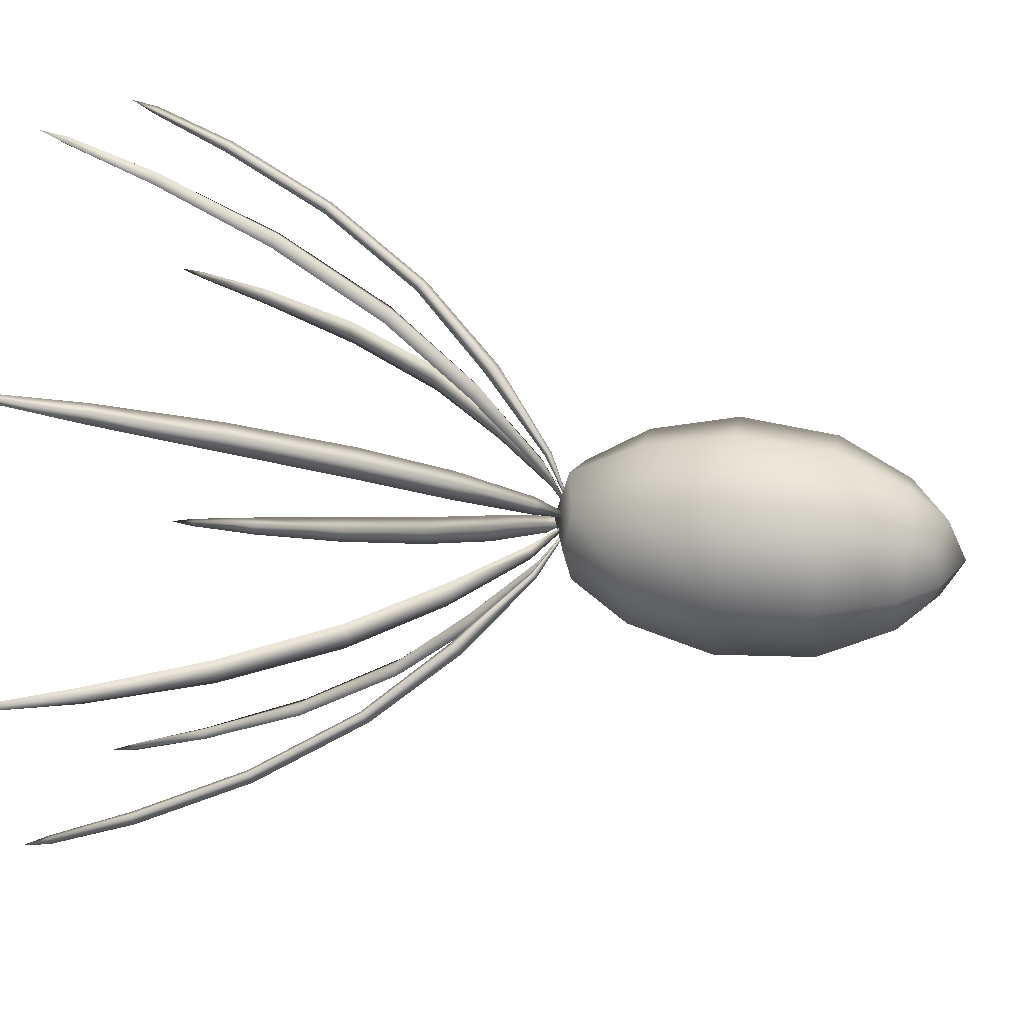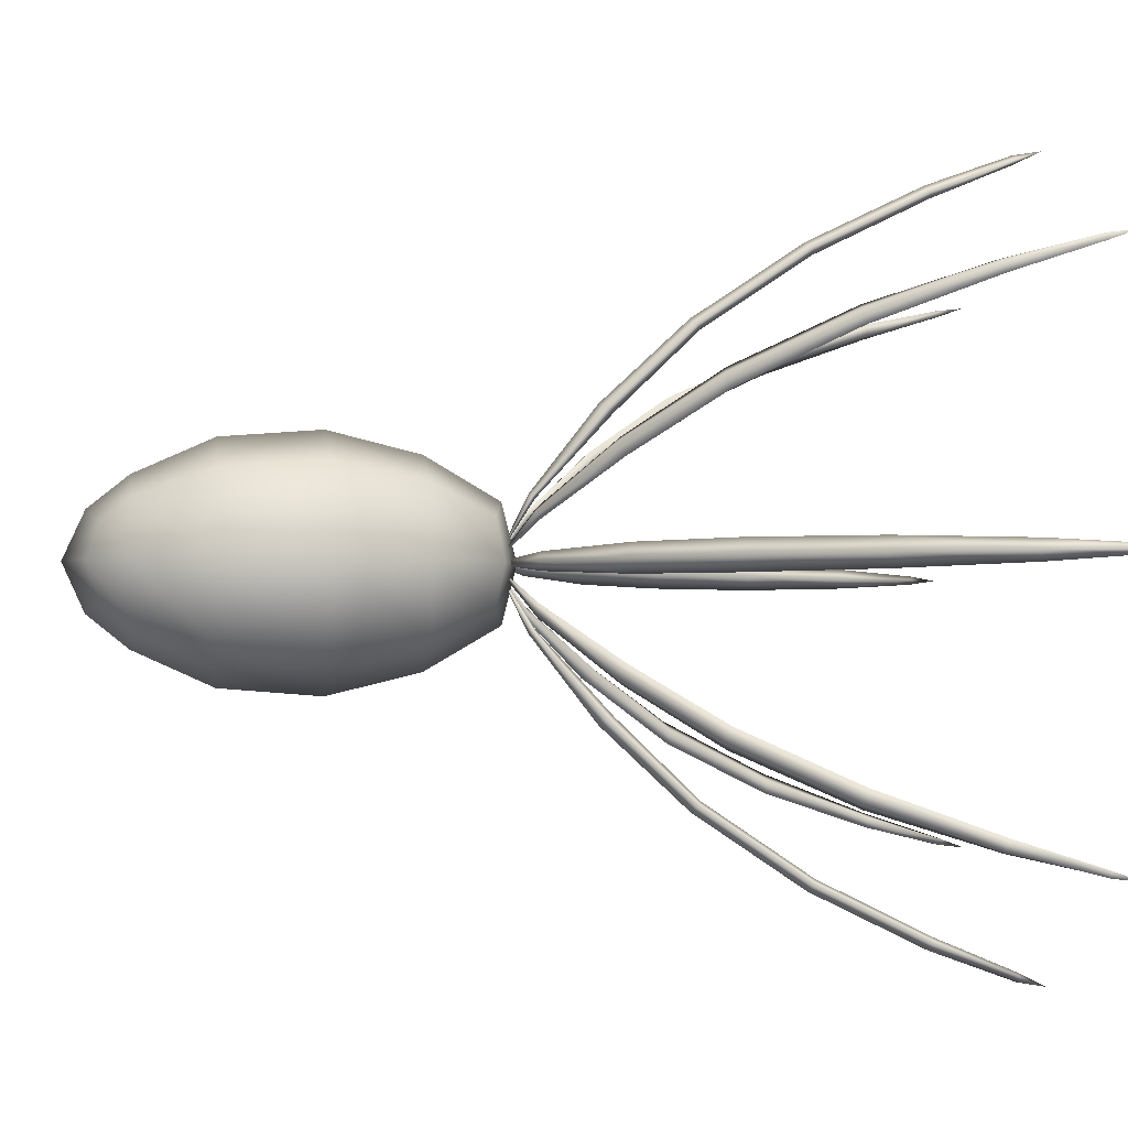
<metadata>
{"format":"obj","ext":"obj","renderer":"f3d","projection":"perspective","resolution":1024,"background":"white","views":[{"elev":36.8,"azim":-79.9,"up":"+Y"},{"elev":-2.3,"azim":81.7,"up":"+Y"}]}
</metadata>
<code>
g pm0830_00_RFeelerBSkin_ty2
v -0.1568 0.5451 -0.05511
v -0.1531 0.5417 -0.0531
v -0.1522 0.5451 -0.05367
v -0.1486 0.5451 -0.04808
v -0.1511 0.5394 -0.0482
v -0.147 0.5451 -0.04088
v -0.1568 0.5405 -0.05396
v -0.1568 0.5371 -0.04812
v -0.15 0.5381 -0.04105
v -0.1478 0.5451 -0.03315
v -0.1568 0.5353 -0.04091
v -0.1506 0.5386 -0.03294
v -0.1505 0.5451 -0.02686
v -0.1568 0.5359 -0.03305
v -0.1526 0.5406 -0.02683
v -0.1532 0.5451 -0.02371
v -0.1568 0.5387 -0.02684
v -0.1542 0.5423 -0.02463
v -0.1568 0.5413 -0.02363
v -0.1568 0.5451 -0.02191
v -0.1594 0.5423 -0.02463
v -0.1604 0.5451 -0.02371
v -0.1631 0.5451 -0.02686
v -0.1568 0.5413 -0.02363
v -0.161 0.5406 -0.02683
v -0.1658 0.5451 -0.03315
v -0.1568 0.5387 -0.02684
v -0.163 0.5386 -0.03294
v -0.1666 0.5451 -0.04088
v -0.1568 0.5359 -0.03305
v -0.1636 0.5381 -0.04105
v -0.165 0.5451 -0.04808
v -0.1568 0.5353 -0.04091
v -0.1625 0.5394 -0.0482
v -0.1614 0.5451 -0.05367
v -0.1568 0.5371 -0.04812
v -0.1605 0.5417 -0.0531
v -0.1568 0.5405 -0.05396
v -0.1568 0.5451 -0.05511
v -0.1605 0.5484 -0.0531
v -0.1614 0.5451 -0.05367
v -0.165 0.5451 -0.04808
v -0.1625 0.5507 -0.0482
v -0.1666 0.5451 -0.04088
v -0.1568 0.5496 -0.05396
v -0.1636 0.552 -0.04105
v -0.1658 0.5451 -0.03315
v -0.1531 0.5484 -0.0531
v -0.1522 0.5451 -0.05367
v -0.1568 0.5531 -0.04812
v -0.1511 0.5507 -0.0482
v -0.1486 0.5451 -0.04808
v -0.163 0.5516 -0.03294
v -0.1631 0.5451 -0.02686
v -0.1568 0.5548 -0.04091
v -0.15 0.552 -0.04105
v -0.147 0.5451 -0.04088
v -0.161 0.5495 -0.02683
v -0.1604 0.5451 -0.02371
v -0.1568 0.5542 -0.03305
v -0.1506 0.5516 -0.03294
v -0.1478 0.5451 -0.03315
v -0.1594 0.5479 -0.02463
v -0.1568 0.5451 -0.02191
v -0.1568 0.5514 -0.02684
v -0.1526 0.5495 -0.02683
v -0.1505 0.5451 -0.02686
v -0.1568 0.5488 -0.02363
v -0.1542 0.5479 -0.02463
v -0.1532 0.5451 -0.02371
v -0.1602 0.5485 -0.05648
v -0.1658 0.5525 -0.06179
v -0.1608 0.5481 -0.05622
v -0.1583 0.5462 -0.05448
v -0.1581 0.5464 -0.05456
v -0.1574 0.5457 -0.05408
v -0.1579 0.5466 -0.05448
v -0.1598 0.5491 -0.05622
v -0.1648 0.5531 -0.06237
v -0.1642 0.5541 -0.06179
v -0.1686 0.5586 -0.06852
v -0.1692 0.5575 -0.06891
v -0.1703 0.5569 -0.06852
v -0.1728 0.5627 -0.07724
v -0.1744 0.5611 -0.07724
v -0.1733 0.5616 -0.07752
v -0.1762 0.5656 -0.08639
v -0.1774 0.5645 -0.08639
v -0.1765 0.5648 -0.08659
v -0.1784 0.5672 -0.09314
v -0.1784 0.5667 -0.09321
v -0.1789 0.5667 -0.09314
v -0.1792 0.5675 -0.09534
v -0.1616 0.5451 -0.05648
v -0.1684 0.5439 -0.06179
v -0.1618 0.5444 -0.05622
v -0.1587 0.5448 -0.05448
v -0.1586 0.5451 -0.05456
v -0.1577 0.5451 -0.05408
v -0.1587 0.5454 -0.05448
v -0.1618 0.5458 -0.05622
v -0.1681 0.5451 -0.06237
v -0.1684 0.5462 -0.06179
v -0.1747 0.5463 -0.06852
v -0.1744 0.5451 -0.06891
v -0.1747 0.5439 -0.06852
v -0.1806 0.5462 -0.07724
v -0.1806 0.5439 -0.07724
v -0.1802 0.5451 -0.07752
v -0.1851 0.5459 -0.08639
v -0.1851 0.5443 -0.08639
v -0.1846 0.5451 -0.08659
v -0.1877 0.5454 -0.09314
v -0.1874 0.5451 -0.09321
v -0.1877 0.5447 -0.09314
v -0.1885 0.5451 -0.09534
v -0.1602 0.5416 -0.05648
v -0.1642 0.5361 -0.06179
v -0.1598 0.541 -0.05622
v -0.1579 0.5435 -0.05448
v -0.1581 0.5438 -0.05456
v -0.1574 0.5445 -0.05408
v -0.1583 0.5439 -0.05448
v -0.1608 0.542 -0.05622
v -0.1648 0.5371 -0.06237
v -0.1658 0.5377 -0.06179
v -0.1703 0.5332 -0.06852
v -0.1692 0.5326 -0.06891
v -0.1686 0.5315 -0.06852
v -0.1744 0.529 -0.07724
v -0.1728 0.5274 -0.07724
v -0.1733 0.5285 -0.07752
v -0.1774 0.5257 -0.08639
v -0.1762 0.5245 -0.08639
v -0.1765 0.5254 -0.08659
v -0.1789 0.5235 -0.09314
v -0.1784 0.5234 -0.09321
v -0.1784 0.523 -0.09314
v -0.1792 0.5227 -0.09534
v -0.1568 0.5402 -0.05647
v -0.1557 0.5335 -0.06179
v -0.1561 0.5401 -0.05622
v -0.1565 0.5432 -0.05448
v -0.1568 0.5432 -0.05456
v -0.1568 0.5442 -0.05408
v -0.1571 0.5432 -0.05448
v -0.1575 0.5401 -0.05622
v -0.1568 0.5338 -0.06237
v -0.1579 0.5335 -0.06179
v -0.158 0.5271 -0.06852
v -0.1568 0.5275 -0.06891
v -0.1556 0.5271 -0.06852
v -0.1579 0.5213 -0.07724
v -0.1557 0.5213 -0.07724
v -0.1568 0.5217 -0.07752
v -0.1576 0.5168 -0.08639
v -0.156 0.5168 -0.08639
v -0.1568 0.5172 -0.08659
v -0.1571 0.5142 -0.09314
v -0.1568 0.5145 -0.09321
v -0.1565 0.5142 -0.09314
v -0.1568 0.5134 -0.09534
v -0.1534 0.5416 -0.05648
v -0.1478 0.5377 -0.06179
v -0.1528 0.542 -0.05622
v -0.1553 0.5439 -0.05448
v -0.1555 0.5438 -0.05456
v -0.1562 0.5445 -0.05408
v -0.1557 0.5435 -0.05448
v -0.1538 0.541 -0.05622
v -0.1488 0.5371 -0.06237
v -0.1494 0.5361 -0.06179
v -0.145 0.5315 -0.06852
v -0.1444 0.5326 -0.06891
v -0.1433 0.5332 -0.06852
v -0.1408 0.5274 -0.07724
v -0.1392 0.529 -0.07724
v -0.1403 0.5285 -0.07752
v -0.1374 0.5245 -0.08639
v -0.1362 0.5257 -0.08639
v -0.1371 0.5254 -0.08659
v -0.1352 0.523 -0.09314
v -0.1352 0.5234 -0.09321
v -0.1347 0.5235 -0.09314
v -0.1344 0.5227 -0.09534
v -0.152 0.5451 -0.05648
v -0.1452 0.5462 -0.06179
v -0.1518 0.5458 -0.05622
v -0.1549 0.5454 -0.05448
v -0.155 0.5451 -0.05456
v -0.1559 0.5451 -0.05408
v -0.1549 0.5448 -0.05448
v -0.1518 0.5444 -0.05622
v -0.1455 0.5451 -0.06237
v -0.1452 0.5439 -0.06179
v -0.1389 0.5439 -0.06852
v -0.1392 0.5451 -0.06891
v -0.1389 0.5463 -0.06852
v -0.133 0.5439 -0.07724
v -0.133 0.5462 -0.07724
v -0.1334 0.5451 -0.07752
v -0.1285 0.5443 -0.08639
v -0.1285 0.5459 -0.08639
v -0.129 0.5451 -0.08659
v -0.1259 0.5447 -0.09314
v -0.1262 0.5451 -0.09321
v -0.1259 0.5454 -0.09314
v -0.1251 0.5451 -0.09534
v -0.1534 0.5485 -0.05648
v -0.1494 0.5541 -0.06179
v -0.1538 0.5491 -0.05622
v -0.1557 0.5466 -0.05448
v -0.1555 0.5464 -0.05456
v -0.1562 0.5457 -0.05408
v -0.1553 0.5462 -0.05448
v -0.1528 0.5481 -0.05622
v -0.1488 0.5531 -0.06237
v -0.1478 0.5525 -0.06179
v -0.1433 0.5569 -0.06852
v -0.1444 0.5575 -0.06891
v -0.145 0.5586 -0.06852
v -0.1392 0.5611 -0.07724
v -0.1408 0.5627 -0.07724
v -0.1403 0.5616 -0.07752
v -0.1362 0.5645 -0.08639
v -0.1374 0.5656 -0.08639
v -0.1371 0.5648 -0.08659
v -0.1347 0.5667 -0.09314
v -0.1352 0.5667 -0.09321
v -0.1352 0.5672 -0.09314
v -0.1344 0.5675 -0.09534
v -0.1568 0.5499 -0.05647
v -0.1579 0.5566 -0.06179
v -0.1575 0.5501 -0.05622
v -0.1571 0.547 -0.05448
v -0.1568 0.5469 -0.05456
v -0.1568 0.5459 -0.05408
v -0.1565 0.547 -0.05448
v -0.1561 0.5501 -0.05622
v -0.1568 0.5564 -0.06237
v -0.1557 0.5566 -0.06179
v -0.1556 0.563 -0.06852
v -0.1568 0.5627 -0.06891
v -0.158 0.563 -0.06852
v -0.1557 0.5689 -0.07724
v -0.1579 0.5689 -0.07724
v -0.1568 0.5684 -0.07752
v -0.156 0.5733 -0.08639
v -0.1576 0.5733 -0.08639
v -0.1568 0.5729 -0.08659
v -0.1565 0.576 -0.09314
v -0.1568 0.5757 -0.09321
v -0.1571 0.576 -0.09314
v -0.1568 0.5767 -0.09534
v -0.1789 0.5667 -0.09314
v -0.1792 0.5675 -0.09534
v -0.1789 0.5672 -0.09301
v -0.1774 0.5645 -0.08639
v -0.1784 0.5672 -0.09314
v -0.1772 0.5655 -0.08617
v -0.1762 0.5656 -0.08639
v -0.1744 0.5611 -0.07724
v -0.174 0.5623 -0.07695
v -0.1728 0.5627 -0.07724
v -0.1698 0.5581 -0.06809
v -0.1703 0.5569 -0.06852
v -0.1686 0.5586 -0.06852
v -0.1658 0.5525 -0.06179
v -0.1652 0.5535 -0.06121
v -0.1642 0.5541 -0.06179
v -0.1608 0.5481 -0.05622
v -0.1605 0.5487 -0.05598
v -0.1598 0.5491 -0.05622
v -0.1583 0.5462 -0.05448
v -0.1582 0.5465 -0.0544
v -0.1579 0.5466 -0.05448
v -0.1574 0.5457 -0.05408
v -0.1877 0.5447 -0.09314
v -0.1885 0.5451 -0.09534
v -0.1881 0.5451 -0.09301
v -0.1851 0.5443 -0.08639
v -0.1877 0.5454 -0.09314
v -0.1856 0.5451 -0.08617
v -0.1851 0.5459 -0.08639
v -0.1806 0.5439 -0.07724
v -0.1811 0.5451 -0.07695
v -0.1806 0.5462 -0.07724
v -0.1752 0.5451 -0.06809
v -0.1747 0.5439 -0.06852
v -0.1747 0.5463 -0.06852
v -0.1684 0.5439 -0.06179
v -0.1687 0.5451 -0.06121
v -0.1684 0.5462 -0.06179
v -0.1618 0.5444 -0.05622
v -0.162 0.5451 -0.05598
v -0.1618 0.5458 -0.05622
v -0.1587 0.5448 -0.05448
v -0.1588 0.5451 -0.0544
v -0.1587 0.5454 -0.05448
v -0.1577 0.5451 -0.05408
v -0.1784 0.523 -0.09314
v -0.1792 0.5227 -0.09534
v -0.1789 0.523 -0.09301
v -0.1762 0.5245 -0.08639
v -0.1789 0.5235 -0.09314
v -0.1772 0.5247 -0.08617
v -0.1774 0.5257 -0.08639
v -0.1728 0.5274 -0.07724
v -0.174 0.5279 -0.07695
v -0.1744 0.529 -0.07724
v -0.1698 0.5321 -0.06809
v -0.1686 0.5315 -0.06852
v -0.1703 0.5332 -0.06852
v -0.1642 0.5361 -0.06179
v -0.1652 0.5366 -0.06121
v -0.1658 0.5377 -0.06179
v -0.1598 0.541 -0.05622
v -0.1605 0.5414 -0.05598
v -0.1608 0.542 -0.05622
v -0.1579 0.5435 -0.05448
v -0.1582 0.5437 -0.0544
v -0.1583 0.5439 -0.05448
v -0.1574 0.5445 -0.05408
v -0.1565 0.5142 -0.09314
v -0.1568 0.5134 -0.09534
v -0.1568 0.5138 -0.09301
v -0.156 0.5168 -0.08639
v -0.1571 0.5142 -0.09314
v -0.1568 0.5163 -0.08617
v -0.1576 0.5168 -0.08639
v -0.1557 0.5213 -0.07724
v -0.1568 0.5207 -0.07695
v -0.1579 0.5213 -0.07724
v -0.1568 0.5267 -0.06809
v -0.1556 0.5271 -0.06852
v -0.158 0.5271 -0.06852
v -0.1557 0.5335 -0.06179
v -0.1568 0.5331 -0.06121
v -0.1579 0.5335 -0.06179
v -0.1561 0.5401 -0.05622
v -0.1568 0.5399 -0.05598
v -0.1575 0.5401 -0.05622
v -0.1565 0.5432 -0.05448
v -0.1568 0.5431 -0.0544
v -0.1571 0.5432 -0.05448
v -0.1568 0.5442 -0.05408
v -0.1347 0.5235 -0.09314
v -0.1344 0.5227 -0.09534
v -0.1347 0.523 -0.09301
v -0.1362 0.5257 -0.08639
v -0.1352 0.523 -0.09314
v -0.1364 0.5247 -0.08617
v -0.1374 0.5245 -0.08639
v -0.1392 0.529 -0.07724
v -0.1396 0.5279 -0.07695
v -0.1408 0.5274 -0.07724
v -0.1438 0.5321 -0.06809
v -0.1433 0.5332 -0.06852
v -0.145 0.5315 -0.06852
v -0.1478 0.5377 -0.06179
v -0.1484 0.5366 -0.06121
v -0.1494 0.5361 -0.06179
v -0.1528 0.542 -0.05622
v -0.1531 0.5414 -0.05598
v -0.1538 0.541 -0.05622
v -0.1553 0.5439 -0.05448
v -0.1554 0.5437 -0.0544
v -0.1557 0.5435 -0.05448
v -0.1562 0.5445 -0.05408
v -0.1259 0.5454 -0.09314
v -0.1251 0.5451 -0.09534
v -0.1255 0.5451 -0.09301
v -0.1285 0.5459 -0.08639
v -0.1259 0.5447 -0.09314
v -0.128 0.5451 -0.08617
v -0.1285 0.5443 -0.08639
v -0.133 0.5462 -0.07724
v -0.1325 0.5451 -0.07695
v -0.133 0.5439 -0.07724
v -0.1384 0.5451 -0.06809
v -0.1389 0.5463 -0.06852
v -0.1389 0.5439 -0.06852
v -0.1452 0.5462 -0.06179
v -0.1449 0.5451 -0.06121
v -0.1452 0.5439 -0.06179
v -0.1518 0.5458 -0.05622
v -0.1516 0.5451 -0.05598
v -0.1518 0.5444 -0.05622
v -0.1549 0.5454 -0.05448
v -0.1548 0.5451 -0.0544
v -0.1549 0.5448 -0.05448
v -0.1559 0.5451 -0.05408
v -0.1352 0.5672 -0.09314
v -0.1344 0.5675 -0.09534
v -0.1347 0.5672 -0.09301
v -0.1374 0.5656 -0.08639
v -0.1347 0.5667 -0.09314
v -0.1364 0.5655 -0.08617
v -0.1362 0.5645 -0.08639
v -0.1408 0.5627 -0.07724
v -0.1396 0.5623 -0.07695
v -0.1392 0.5611 -0.07724
v -0.1438 0.5581 -0.06809
v -0.145 0.5586 -0.06852
v -0.1433 0.5569 -0.06852
v -0.1494 0.5541 -0.06179
v -0.1484 0.5535 -0.06121
v -0.1478 0.5525 -0.06179
v -0.1538 0.5491 -0.05622
v -0.1531 0.5487 -0.05598
v -0.1528 0.5481 -0.05622
v -0.1557 0.5466 -0.05448
v -0.1554 0.5465 -0.0544
v -0.1553 0.5462 -0.05448
v -0.1562 0.5457 -0.05408
v -0.1571 0.576 -0.09314
v -0.1568 0.5767 -0.09534
v -0.1568 0.5764 -0.09301
v -0.1576 0.5733 -0.08639
v -0.1565 0.576 -0.09314
v -0.1568 0.5739 -0.08617
v -0.156 0.5733 -0.08639
v -0.1579 0.5689 -0.07724
v -0.1568 0.5694 -0.07695
v -0.1557 0.5689 -0.07724
v -0.1568 0.5634 -0.06809
v -0.158 0.563 -0.06852
v -0.1556 0.563 -0.06852
v -0.1579 0.5566 -0.06179
v -0.1568 0.557 -0.06121
v -0.1557 0.5566 -0.06179
v -0.1575 0.5501 -0.05622
v -0.1568 0.5503 -0.05598
v -0.1561 0.5501 -0.05622
v -0.1571 0.547 -0.05448
v -0.1568 0.547 -0.0544
v -0.1565 0.547 -0.05448
v -0.1568 0.5459 -0.05408
g pm0830_00_RFeelerBSkin_ty2_0
f 3 2 1
f 2 3 4
f 5 2 4
f 5 4 6
f 2 7 1
f 7 2 5
f 8 7 5
f 9 5 6
f 8 5 9
f 6 10 9
f 11 8 9
f 10 12 9
f 9 12 11
f 12 10 13
f 12 14 11
f 15 12 13
f 14 12 15
f 13 16 15
f 17 14 15
f 16 18 15
f 15 18 17
f 18 19 17
f 16 20 18
f 20 19 18
f 20 22 21
f 21 22 23
f 24 20 21
f 25 21 23
f 24 21 25
f 23 26 25
f 27 24 25
f 26 28 25
f 25 28 27
f 28 26 29
f 28 30 27
f 31 28 29
f 30 28 31
f 29 32 31
f 33 30 31
f 32 34 31
f 31 34 33
f 32 35 34
f 34 36 33
f 35 37 34
f 34 37 36
f 37 35 1
f 37 38 36
f 38 37 1
f 41 40 39
f 40 41 42
f 43 40 42
f 43 42 44
f 40 45 39
f 45 40 43
f 46 43 44
f 44 47 46
f 45 48 39
f 48 49 39
f 50 45 43
f 48 45 50
f 50 43 46
f 49 48 51
f 51 48 50
f 52 49 51
f 47 53 46
f 53 47 54
f 55 50 46
f 51 50 55
f 46 53 55
f 52 51 56
f 56 51 55
f 57 52 56
f 58 53 54
f 54 59 58
f 53 60 55
f 55 60 56
f 60 53 58
f 56 61 57
f 60 61 56
f 61 62 57
f 59 63 58
f 59 64 63
f 65 60 58
f 61 60 65
f 58 63 65
f 62 61 66
f 66 61 65
f 67 62 66
f 63 68 65
f 64 68 63
f 65 68 66
f 66 69 67
f 68 69 66
f 68 64 69
f 69 70 67
f 64 70 69
f 73 72 71
f 73 71 74
f 71 75 74
f 76 74 75
f 76 75 77
f 78 77 75
f 71 78 75
f 71 79 78
f 72 79 71
f 79 80 78
f 80 79 81
f 79 72 82
f 79 82 81
f 72 83 82
f 81 82 84
f 83 85 82
f 82 86 84
f 85 86 82
f 84 86 87
f 85 88 86
f 86 89 87
f 88 89 86
f 87 89 90
f 89 88 91
f 89 91 90
f 88 92 91
f 93 90 91
f 93 91 92
f 96 95 94
f 96 94 97
f 94 98 97
f 99 97 98
f 99 98 100
f 101 100 98
f 94 101 98
f 94 102 101
f 95 102 94
f 102 103 101
f 103 102 104
f 102 95 105
f 102 105 104
f 95 106 105
f 104 105 107
f 106 108 105
f 105 109 107
f 108 109 105
f 107 109 110
f 108 111 109
f 109 112 110
f 111 112 109
f 110 112 113
f 112 111 114
f 112 114 113
f 111 115 114
f 116 113 114
f 116 114 115
f 119 118 117
f 119 117 120
f 117 121 120
f 122 120 121
f 122 121 123
f 124 123 121
f 117 124 121
f 117 125 124
f 118 125 117
f 125 126 124
f 126 125 127
f 125 118 128
f 125 128 127
f 118 129 128
f 127 128 130
f 129 131 128
f 128 132 130
f 131 132 128
f 130 132 133
f 131 134 132
f 132 135 133
f 134 135 132
f 133 135 136
f 135 134 137
f 135 137 136
f 134 138 137
f 139 136 137
f 139 137 138
f 142 141 140
f 142 140 143
f 140 144 143
f 145 143 144
f 145 144 146
f 147 146 144
f 140 147 144
f 140 148 147
f 141 148 140
f 148 149 147
f 149 148 150
f 148 141 151
f 148 151 150
f 141 152 151
f 150 151 153
f 152 154 151
f 151 155 153
f 154 155 151
f 153 155 156
f 154 157 155
f 155 158 156
f 157 158 155
f 156 158 159
f 158 157 160
f 158 160 159
f 157 161 160
f 162 159 160
f 162 160 161
f 165 164 163
f 165 163 166
f 163 167 166
f 168 166 167
f 168 167 169
f 170 169 167
f 163 170 167
f 163 171 170
f 164 171 163
f 171 172 170
f 172 171 173
f 171 164 174
f 171 174 173
f 164 175 174
f 173 174 176
f 175 177 174
f 174 178 176
f 177 178 174
f 176 178 179
f 177 180 178
f 178 181 179
f 180 181 178
f 179 181 182
f 181 180 183
f 181 183 182
f 180 184 183
f 185 182 183
f 185 183 184
f 188 187 186
f 188 186 189
f 186 190 189
f 191 189 190
f 191 190 192
f 193 192 190
f 186 193 190
f 186 194 193
f 187 194 186
f 194 195 193
f 195 194 196
f 194 187 197
f 194 197 196
f 187 198 197
f 196 197 199
f 198 200 197
f 197 201 199
f 200 201 197
f 199 201 202
f 200 203 201
f 201 204 202
f 203 204 201
f 202 204 205
f 204 203 206
f 204 206 205
f 203 207 206
f 208 205 206
f 208 206 207
f 211 210 209
f 211 209 212
f 209 213 212
f 214 212 213
f 214 213 215
f 216 215 213
f 209 216 213
f 209 217 216
f 210 217 209
f 217 218 216
f 218 217 219
f 217 210 220
f 217 220 219
f 210 221 220
f 219 220 222
f 221 223 220
f 220 224 222
f 223 224 220
f 222 224 225
f 223 226 224
f 224 227 225
f 226 227 224
f 225 227 228
f 227 226 229
f 227 229 228
f 226 230 229
f 231 228 229
f 231 229 230
f 234 233 232
f 234 232 235
f 232 236 235
f 237 235 236
f 237 236 238
f 239 238 236
f 232 239 236
f 232 240 239
f 233 240 232
f 240 241 239
f 241 240 242
f 240 233 243
f 240 243 242
f 233 244 243
f 242 243 245
f 244 246 243
f 243 247 245
f 246 247 243
f 245 247 248
f 246 249 247
f 247 250 248
f 249 250 247
f 248 250 251
f 250 249 252
f 250 252 251
f 249 253 252
f 254 251 252
f 254 252 253
f 257 256 255
f 255 258 257
f 259 256 257
f 258 260 257
f 257 260 259
f 260 261 259
f 258 262 260
f 260 263 261
f 262 263 260
f 263 264 261
f 263 262 265
f 263 265 264
f 262 266 265
f 265 267 264
f 266 268 265
f 265 269 267
f 268 269 265
f 269 270 267
f 269 268 271
f 270 269 272
f 272 269 271
f 273 270 272
f 272 271 274
f 273 272 275
f 275 272 274
f 276 273 275
f 274 277 275
f 275 277 276
f 280 279 278
f 278 281 280
f 282 279 280
f 281 283 280
f 280 283 282
f 283 284 282
f 281 285 283
f 283 286 284
f 285 286 283
f 286 287 284
f 286 285 288
f 286 288 287
f 285 289 288
f 288 290 287
f 289 291 288
f 288 292 290
f 291 292 288
f 292 293 290
f 292 291 294
f 293 292 295
f 295 292 294
f 296 293 295
f 295 294 297
f 296 295 298
f 298 295 297
f 299 296 298
f 297 300 298
f 298 300 299
f 303 302 301
f 301 304 303
f 305 302 303
f 304 306 303
f 303 306 305
f 306 307 305
f 304 308 306
f 306 309 307
f 308 309 306
f 309 310 307
f 309 308 311
f 309 311 310
f 308 312 311
f 311 313 310
f 312 314 311
f 311 315 313
f 314 315 311
f 315 316 313
f 315 314 317
f 316 315 318
f 318 315 317
f 319 316 318
f 318 317 320
f 319 318 321
f 321 318 320
f 322 319 321
f 320 323 321
f 321 323 322
f 326 325 324
f 324 327 326
f 328 325 326
f 327 329 326
f 326 329 328
f 329 330 328
f 327 331 329
f 329 332 330
f 331 332 329
f 332 333 330
f 332 331 334
f 332 334 333
f 331 335 334
f 334 336 333
f 335 337 334
f 334 338 336
f 337 338 334
f 338 339 336
f 338 337 340
f 339 338 341
f 341 338 340
f 342 339 341
f 341 340 343
f 342 341 344
f 344 341 343
f 345 342 344
f 343 346 344
f 344 346 345
f 349 348 347
f 347 350 349
f 351 348 349
f 350 352 349
f 349 352 351
f 352 353 351
f 350 354 352
f 352 355 353
f 354 355 352
f 355 356 353
f 355 354 357
f 355 357 356
f 354 358 357
f 357 359 356
f 358 360 357
f 357 361 359
f 360 361 357
f 361 362 359
f 361 360 363
f 362 361 364
f 364 361 363
f 365 362 364
f 364 363 366
f 365 364 367
f 367 364 366
f 368 365 367
f 366 369 367
f 367 369 368
f 372 371 370
f 370 373 372
f 374 371 372
f 373 375 372
f 372 375 374
f 375 376 374
f 373 377 375
f 375 378 376
f 377 378 375
f 378 379 376
f 378 377 380
f 378 380 379
f 377 381 380
f 380 382 379
f 381 383 380
f 380 384 382
f 383 384 380
f 384 385 382
f 384 383 386
f 385 384 387
f 387 384 386
f 388 385 387
f 387 386 389
f 388 387 390
f 390 387 389
f 391 388 390
f 389 392 390
f 390 392 391
f 395 394 393
f 393 396 395
f 397 394 395
f 396 398 395
f 395 398 397
f 398 399 397
f 396 400 398
f 398 401 399
f 400 401 398
f 401 402 399
f 401 400 403
f 401 403 402
f 400 404 403
f 403 405 402
f 404 406 403
f 403 407 405
f 406 407 403
f 407 408 405
f 407 406 409
f 408 407 410
f 410 407 409
f 411 408 410
f 410 409 412
f 411 410 413
f 413 410 412
f 414 411 413
f 412 415 413
f 413 415 414
f 418 417 416
f 416 419 418
f 420 417 418
f 419 421 418
f 418 421 420
f 421 422 420
f 419 423 421
f 421 424 422
f 423 424 421
f 424 425 422
f 424 423 426
f 424 426 425
f 423 427 426
f 426 428 425
f 427 429 426
f 426 430 428
f 429 430 426
f 430 431 428
f 430 429 432
f 431 430 433
f 433 430 432
f 434 431 433
f 433 432 435
f 434 433 436
f 436 433 435
f 437 434 436
f 435 438 436
f 436 438 437

</code>
